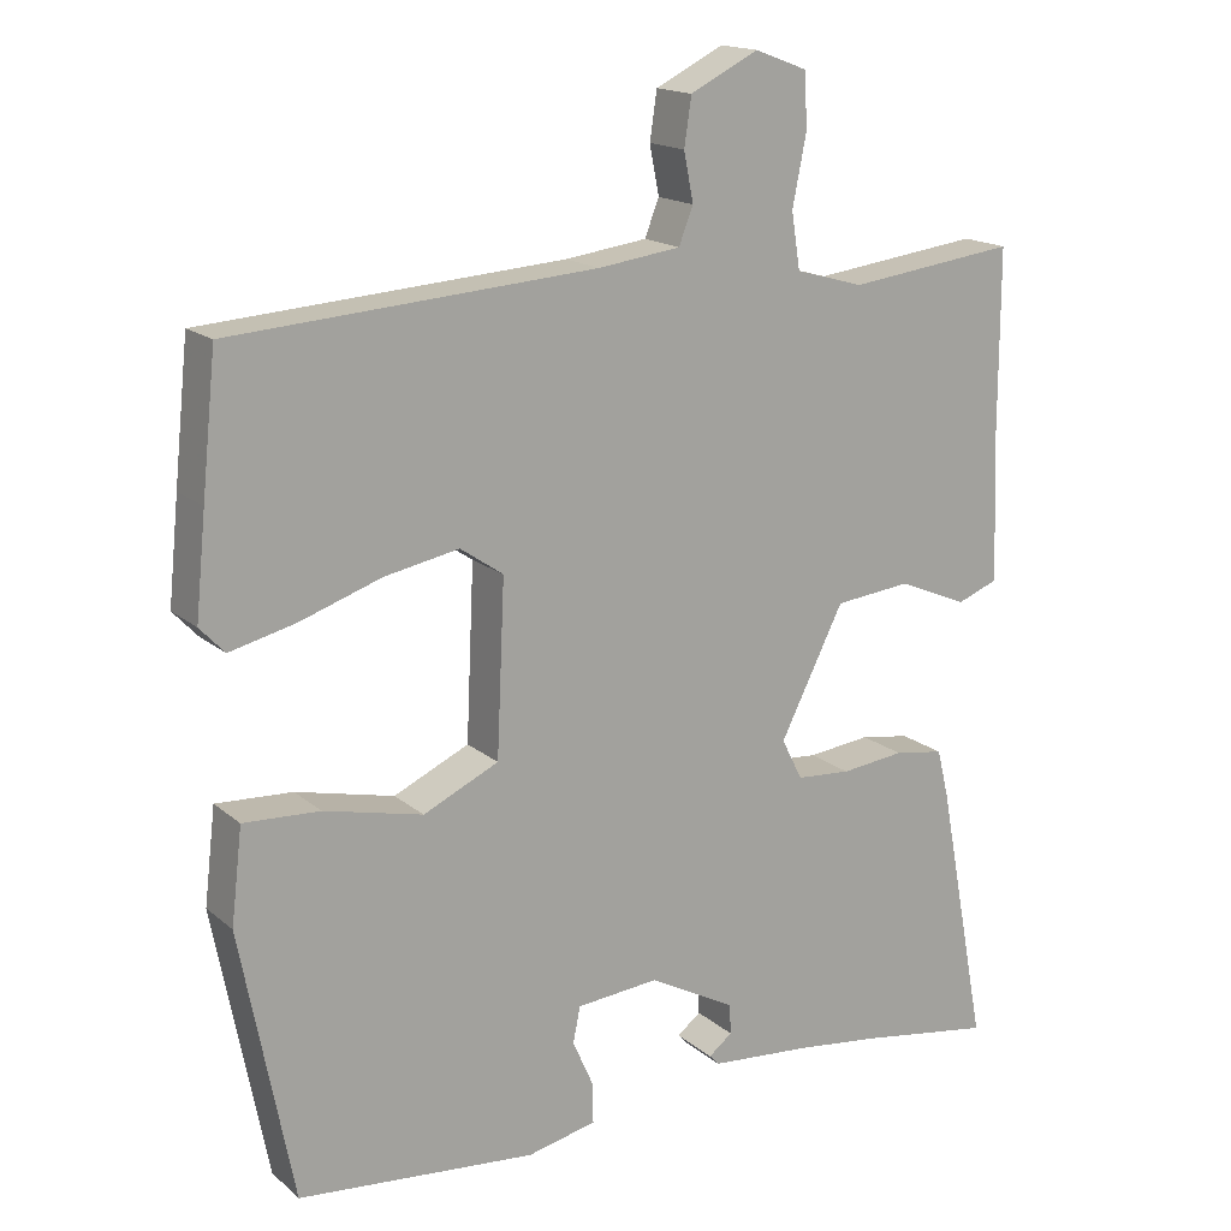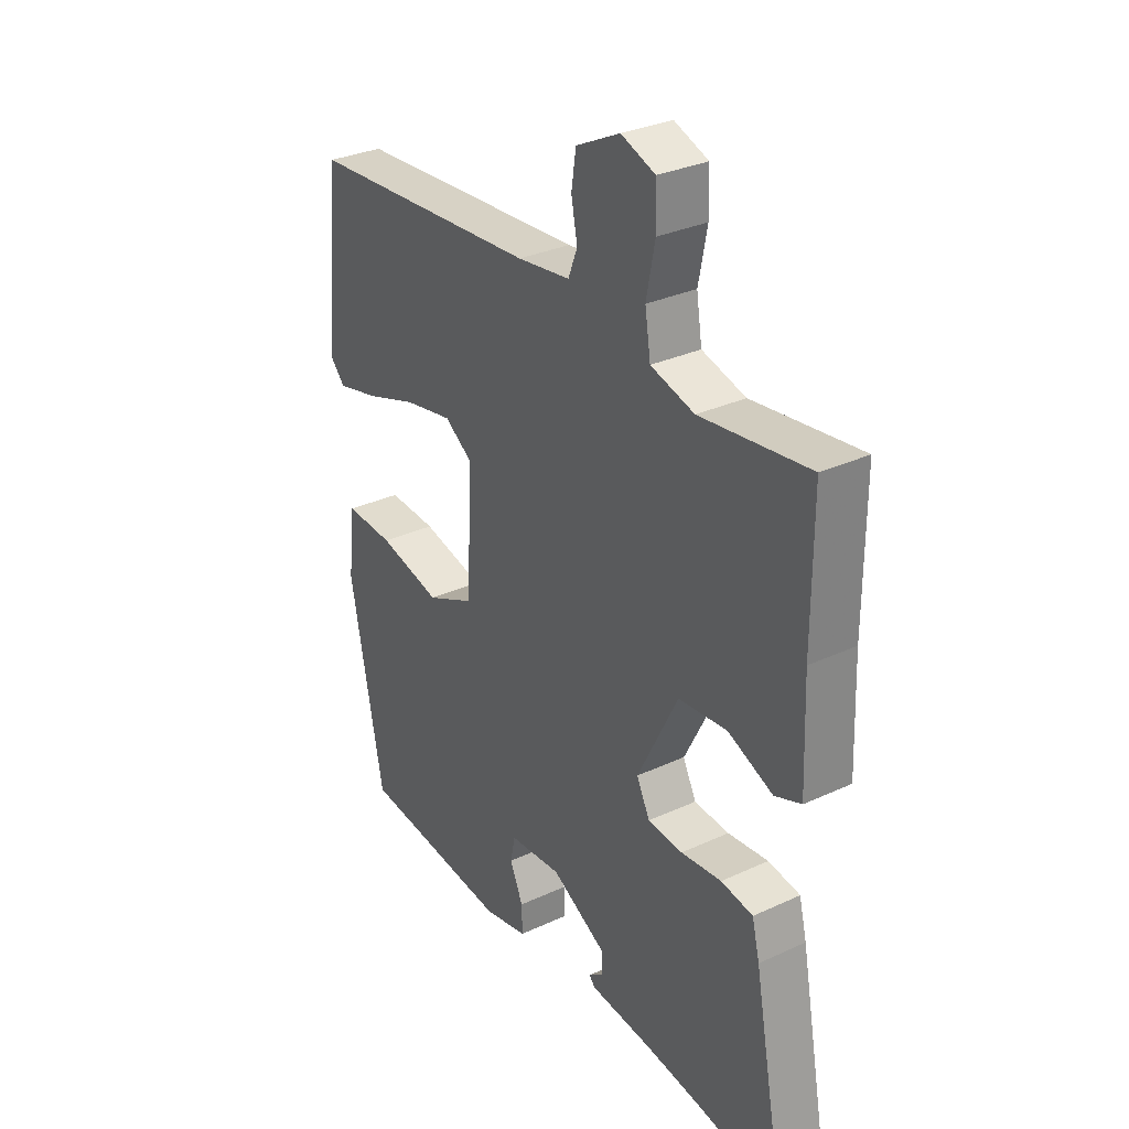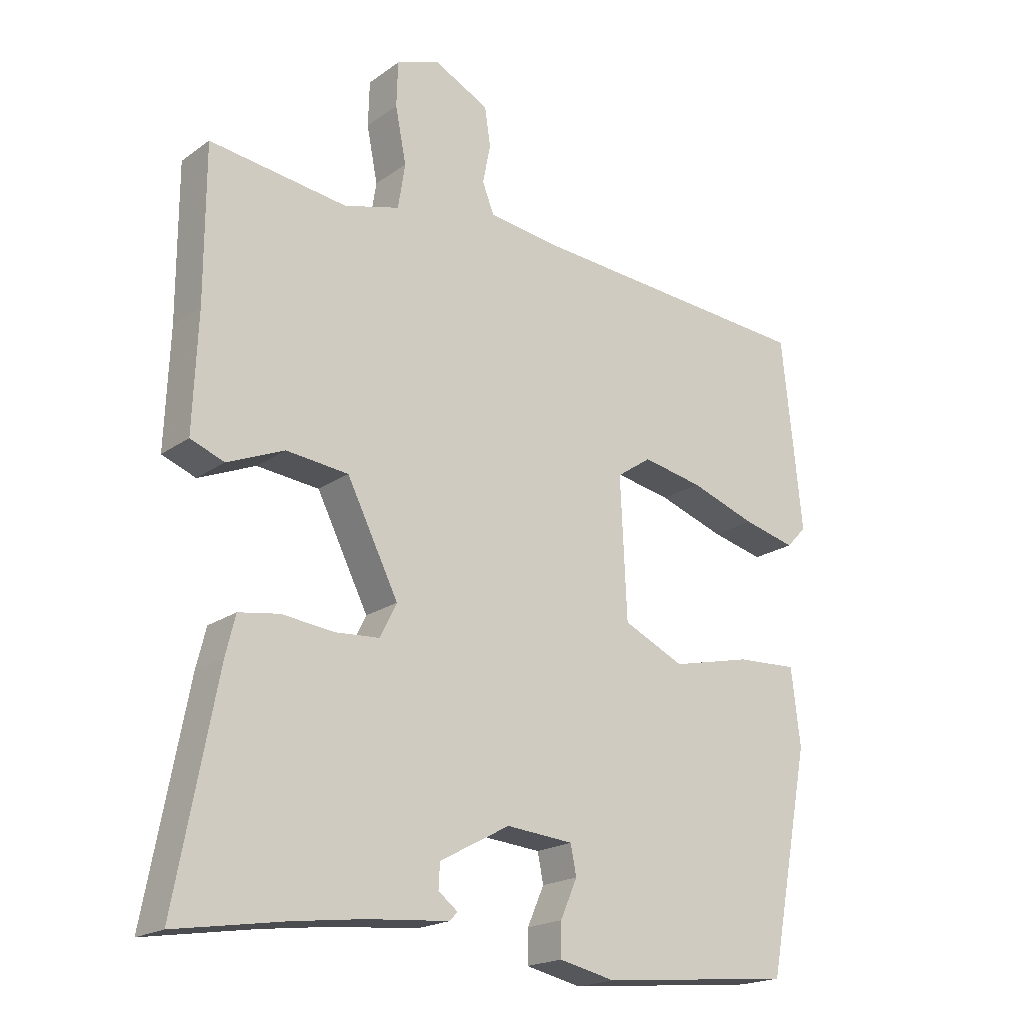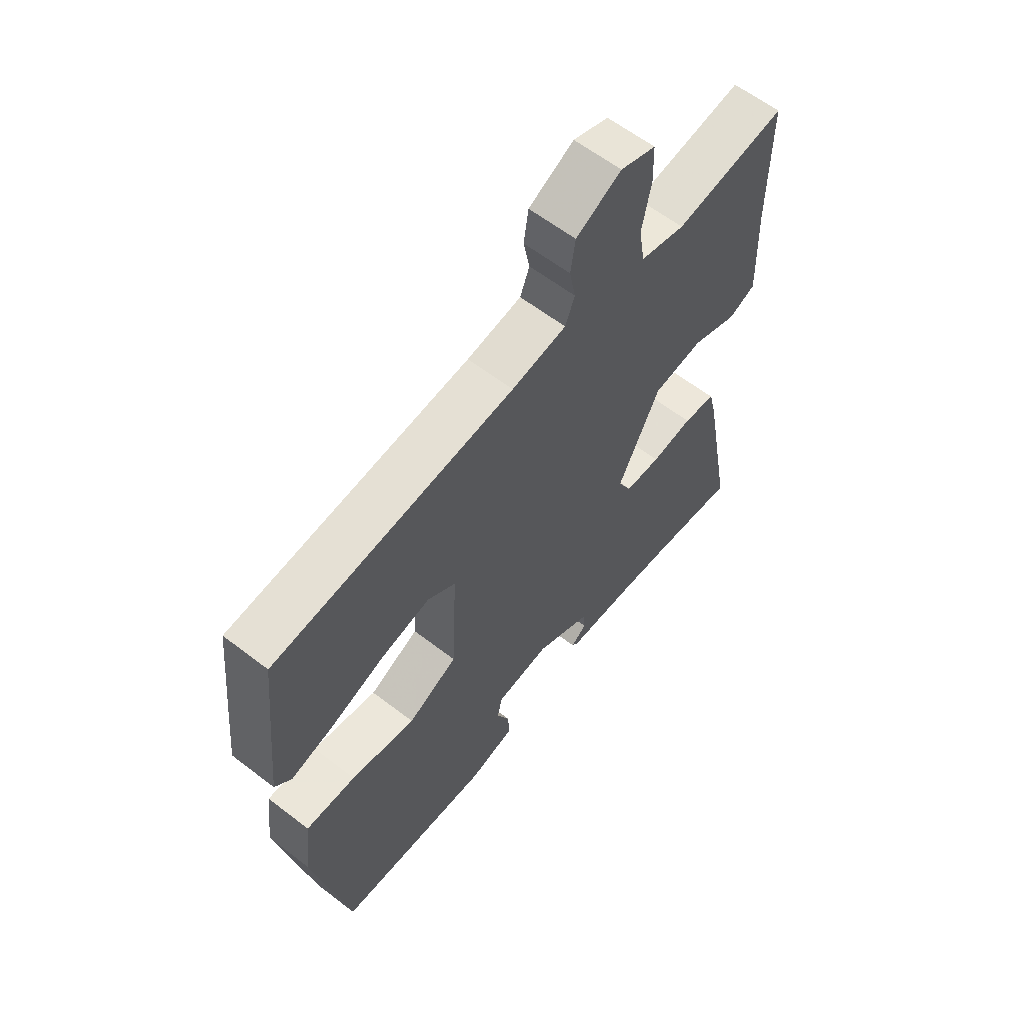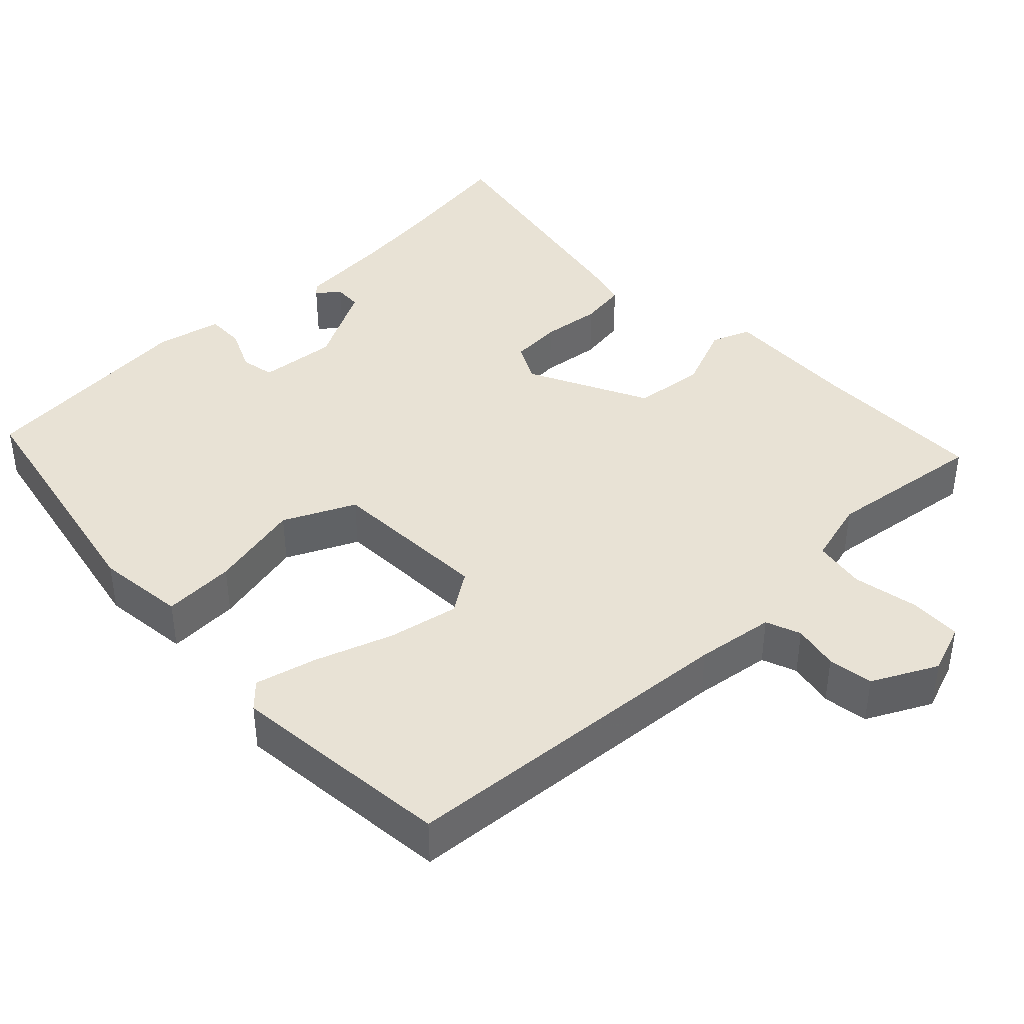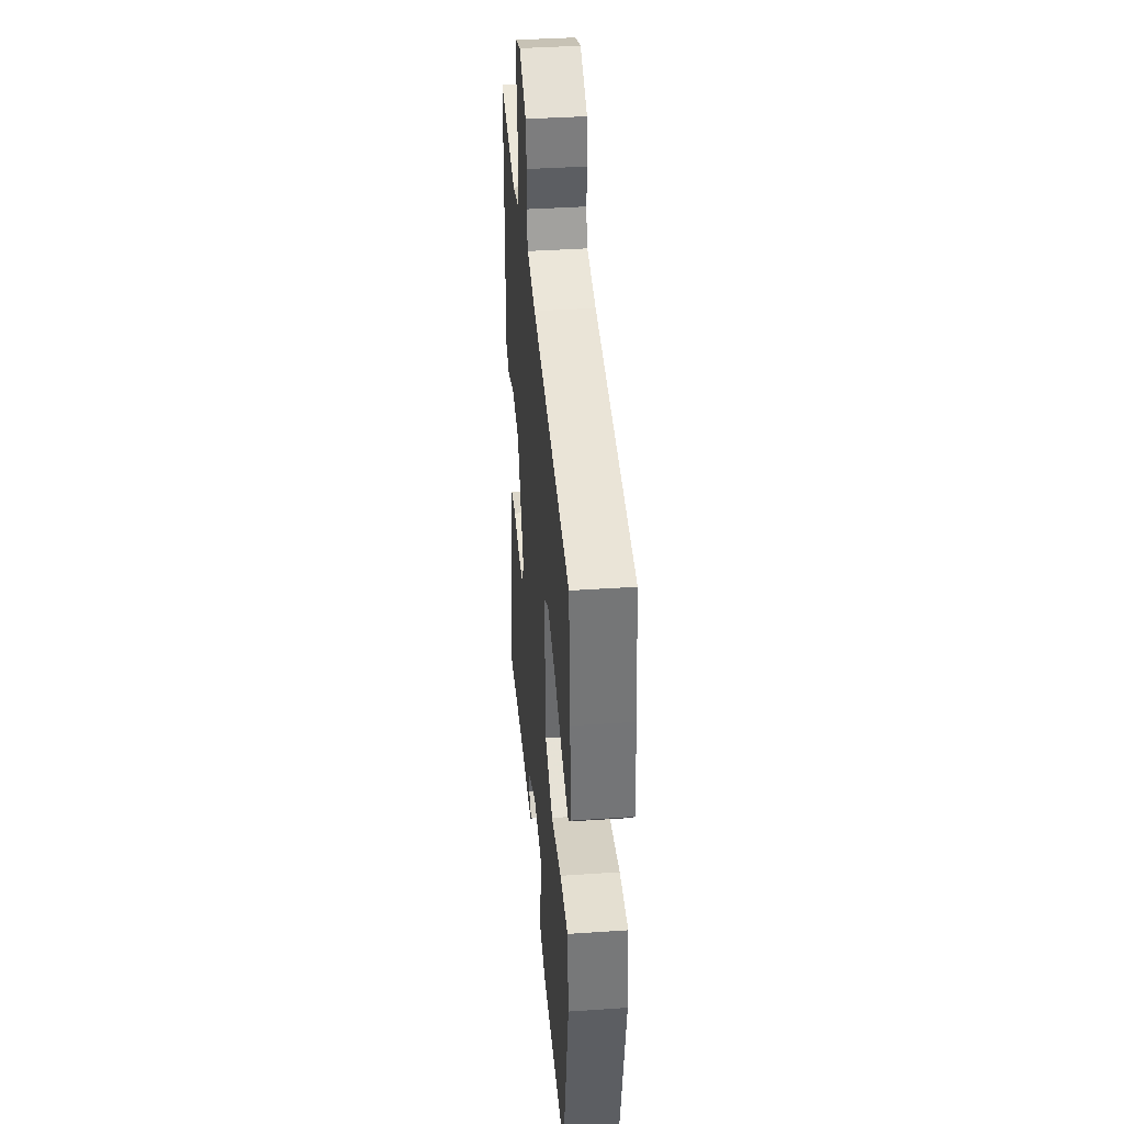
<metadata>
{"format":"obj","ext":"obj","renderer":"f3d","projection":"perspective","resolution":1024,"background":"white","views":[{"elev":16.6,"azim":-31.9,"up":"+Z"},{"elev":31.2,"azim":56.6,"up":"+Z"},{"elev":-19.7,"azim":142.2,"up":"+Z"},{"elev":61.2,"azim":-51.9,"up":"+Z"},{"elev":40.7,"azim":-43.6,"up":"+Y"},{"elev":39.7,"azim":-94.8,"up":"+Z"}]}
</metadata>
<code>
v -0.517 0.07 0.337
v -0.499 0.07 0.508
v -0.042 0.07 0.54
v 0.062 0.07 0.554
v 0.08 0.07 0.6
v 0.068 0.07 0.661
v 0.077 0.07 0.721
v 0.163 0.07 0.764
v 0.23 0.07 0.739
v 0.232 0.07 0.669
v 0.215 0.07 0.583
v 0.226 0.07 0.513
v 0.312 0.07 0.489
v 0.525 0.07 0.516
v 0.525 0.07 0.28
v 0.532 0.07 0.1
v 0.48 0.07 0.08
v 0.392 0.07 0.117
v 0.296 0.07 0.107
v 0.216 0.07 -0.052
v 0.242 0.07 -0.104
v 0.311 0.07 -0.109
v 0.391 0.07 -0.1
v 0.454 0.07 -0.11
v 0.469 0.07 -0.171
v 0.532 0.07 -0.505
v 0.364 0.07 -0.478
v 0.255 0.07 -0.464
v 0.127 0.07 -0.453
v 0.115 0.07 -0.44
v 0.145 0.07 -0.417
v 0.143 0.07 -0.379
v 0.034 0.07 -0.32
v -0.07 0.07 -0.329
v -0.079 0.07 -0.374
v -0.053 0.07 -0.433
v -0.052 0.07 -0.484
v -0.139 0.07 -0.503
v -0.439 0.07 -0.474
v -0.505 0.07 -0.134
v -0.491 0.07 -0.015
v -0.395 0.07 -0.02
v -0.271 0.07 -0.049
v -0.176 0.07 -0.005
v -0.166 0.07 0.212
v -0.22 0.07 0.249
v -0.314 0.07 0.231
v -0.417 0.07 0.196
v -0.499 0.07 0.176
v -0.53 0.07 0.209
v -0.517 0 0.337
v -0.499 0 0.508
v -0.042 0 0.54
v 0.062 0 0.554
v 0.08 0 0.6
v 0.068 0 0.661
v 0.077 0 0.721
v 0.163 0 0.764
v 0.23 0 0.739
v 0.232 0 0.669
v 0.215 0 0.583
v 0.226 0 0.513
v 0.312 0 0.489
v 0.525 0 0.516
v 0.525 0 0.28
v 0.532 0 0.1
v 0.48 0 0.08
v 0.392 0 0.117
v 0.296 0 0.107
v 0.216 0 -0.052
v 0.242 0 -0.104
v 0.311 0 -0.109
v 0.391 0 -0.1
v 0.454 0 -0.11
v 0.469 0 -0.171
v 0.532 0 -0.505
v 0.364 0 -0.478
v 0.255 0 -0.464
v 0.127 0 -0.453
v 0.115 0 -0.44
v 0.145 0 -0.417
v 0.143 0 -0.379
v 0.034 0 -0.32
v -0.07 0 -0.329
v -0.079 0 -0.374
v -0.053 0 -0.433
v -0.052 0 -0.484
v -0.139 0 -0.503
v -0.439 0 -0.474
v -0.505 0 -0.134
v -0.491 0 -0.015
v -0.395 0 -0.02
v -0.271 0 -0.049
v -0.176 0 -0.005
v -0.166 0 0.212
v -0.22 0 0.249
v -0.314 0 0.231
v -0.417 0 0.196
v -0.499 0 0.176
v -0.53 0 0.209
f 1 2 3
f 50 1 3
f 49 50 3
f 48 49 3
f 47 48 3
f 46 47 3 4
f 45 46 4
f 44 45 4
f 41 42 43
f 40 41 43
f 39 40 43
f 38 39 43
f 37 38 43
f 36 37 43
f 35 36 43
f 34 35 43 44
f 33 34 44 4
f 28 29 30 31
f 27 28 31 32
f 27 32 33
f 26 27 33
f 25 26 33
f 24 25 33
f 23 24 33
f 22 23 33
f 15 16 17 18
f 15 18 19
f 14 15 19
f 13 14 19
f 12 13 19 20
f 9 10 11
f 8 9 11
f 7 8 11
f 6 7 11
f 5 6 11
f 5 11 12 20
f 33 4 5 20
f 21 22 33
f 20 21 33
f 53 52 51
f 53 51 100
f 53 100 99
f 53 99 98
f 53 98 97
f 54 53 97 96
f 54 96 95
f 54 95 94
f 93 92 91
f 93 91 90
f 93 90 89
f 93 89 88
f 93 88 87
f 93 87 86
f 93 86 85
f 94 93 85 84
f 54 94 84 83
f 81 80 79 78
f 82 81 78 77
f 83 82 77
f 83 77 76
f 83 76 75
f 83 75 74
f 83 74 73
f 83 73 72
f 68 67 66 65
f 69 68 65
f 69 65 64
f 69 64 63
f 70 69 63 62
f 61 60 59
f 61 59 58
f 61 58 57
f 61 57 56
f 61 56 55
f 70 62 61 55
f 70 55 54 83
f 83 72 71
f 83 71 70
f 1 51 52 2
f 2 52 53 3
f 3 53 54 4
f 4 54 55 5
f 5 55 56 6
f 6 56 57 7
f 7 57 58 8
f 8 58 59 9
f 9 59 60 10
f 10 60 61 11
f 11 61 62 12
f 12 62 63 13
f 13 63 64 14
f 14 64 65 15
f 15 65 66 16
f 16 66 67 17
f 17 67 68 18
f 18 68 69 19
f 19 69 70 20
f 20 70 71 21
f 21 71 72 22
f 22 72 73 23
f 23 73 74 24
f 24 74 75 25
f 25 75 76 26
f 26 76 77 27
f 27 77 78 28
f 28 78 79 29
f 29 79 80 30
f 30 80 81 31
f 31 81 82 32
f 32 82 83 33
f 33 83 84 34
f 34 84 85 35
f 35 85 86 36
f 36 86 87 37
f 37 87 88 38
f 38 88 89 39
f 39 89 90 40
f 40 90 91 41
f 41 91 92 42
f 42 92 93 43
f 43 93 94 44
f 44 94 95 45
f 45 95 96 46
f 46 96 97 47
f 47 97 98 48
f 48 98 99 49
f 49 99 100 50
f 50 100 51 1

</code>
